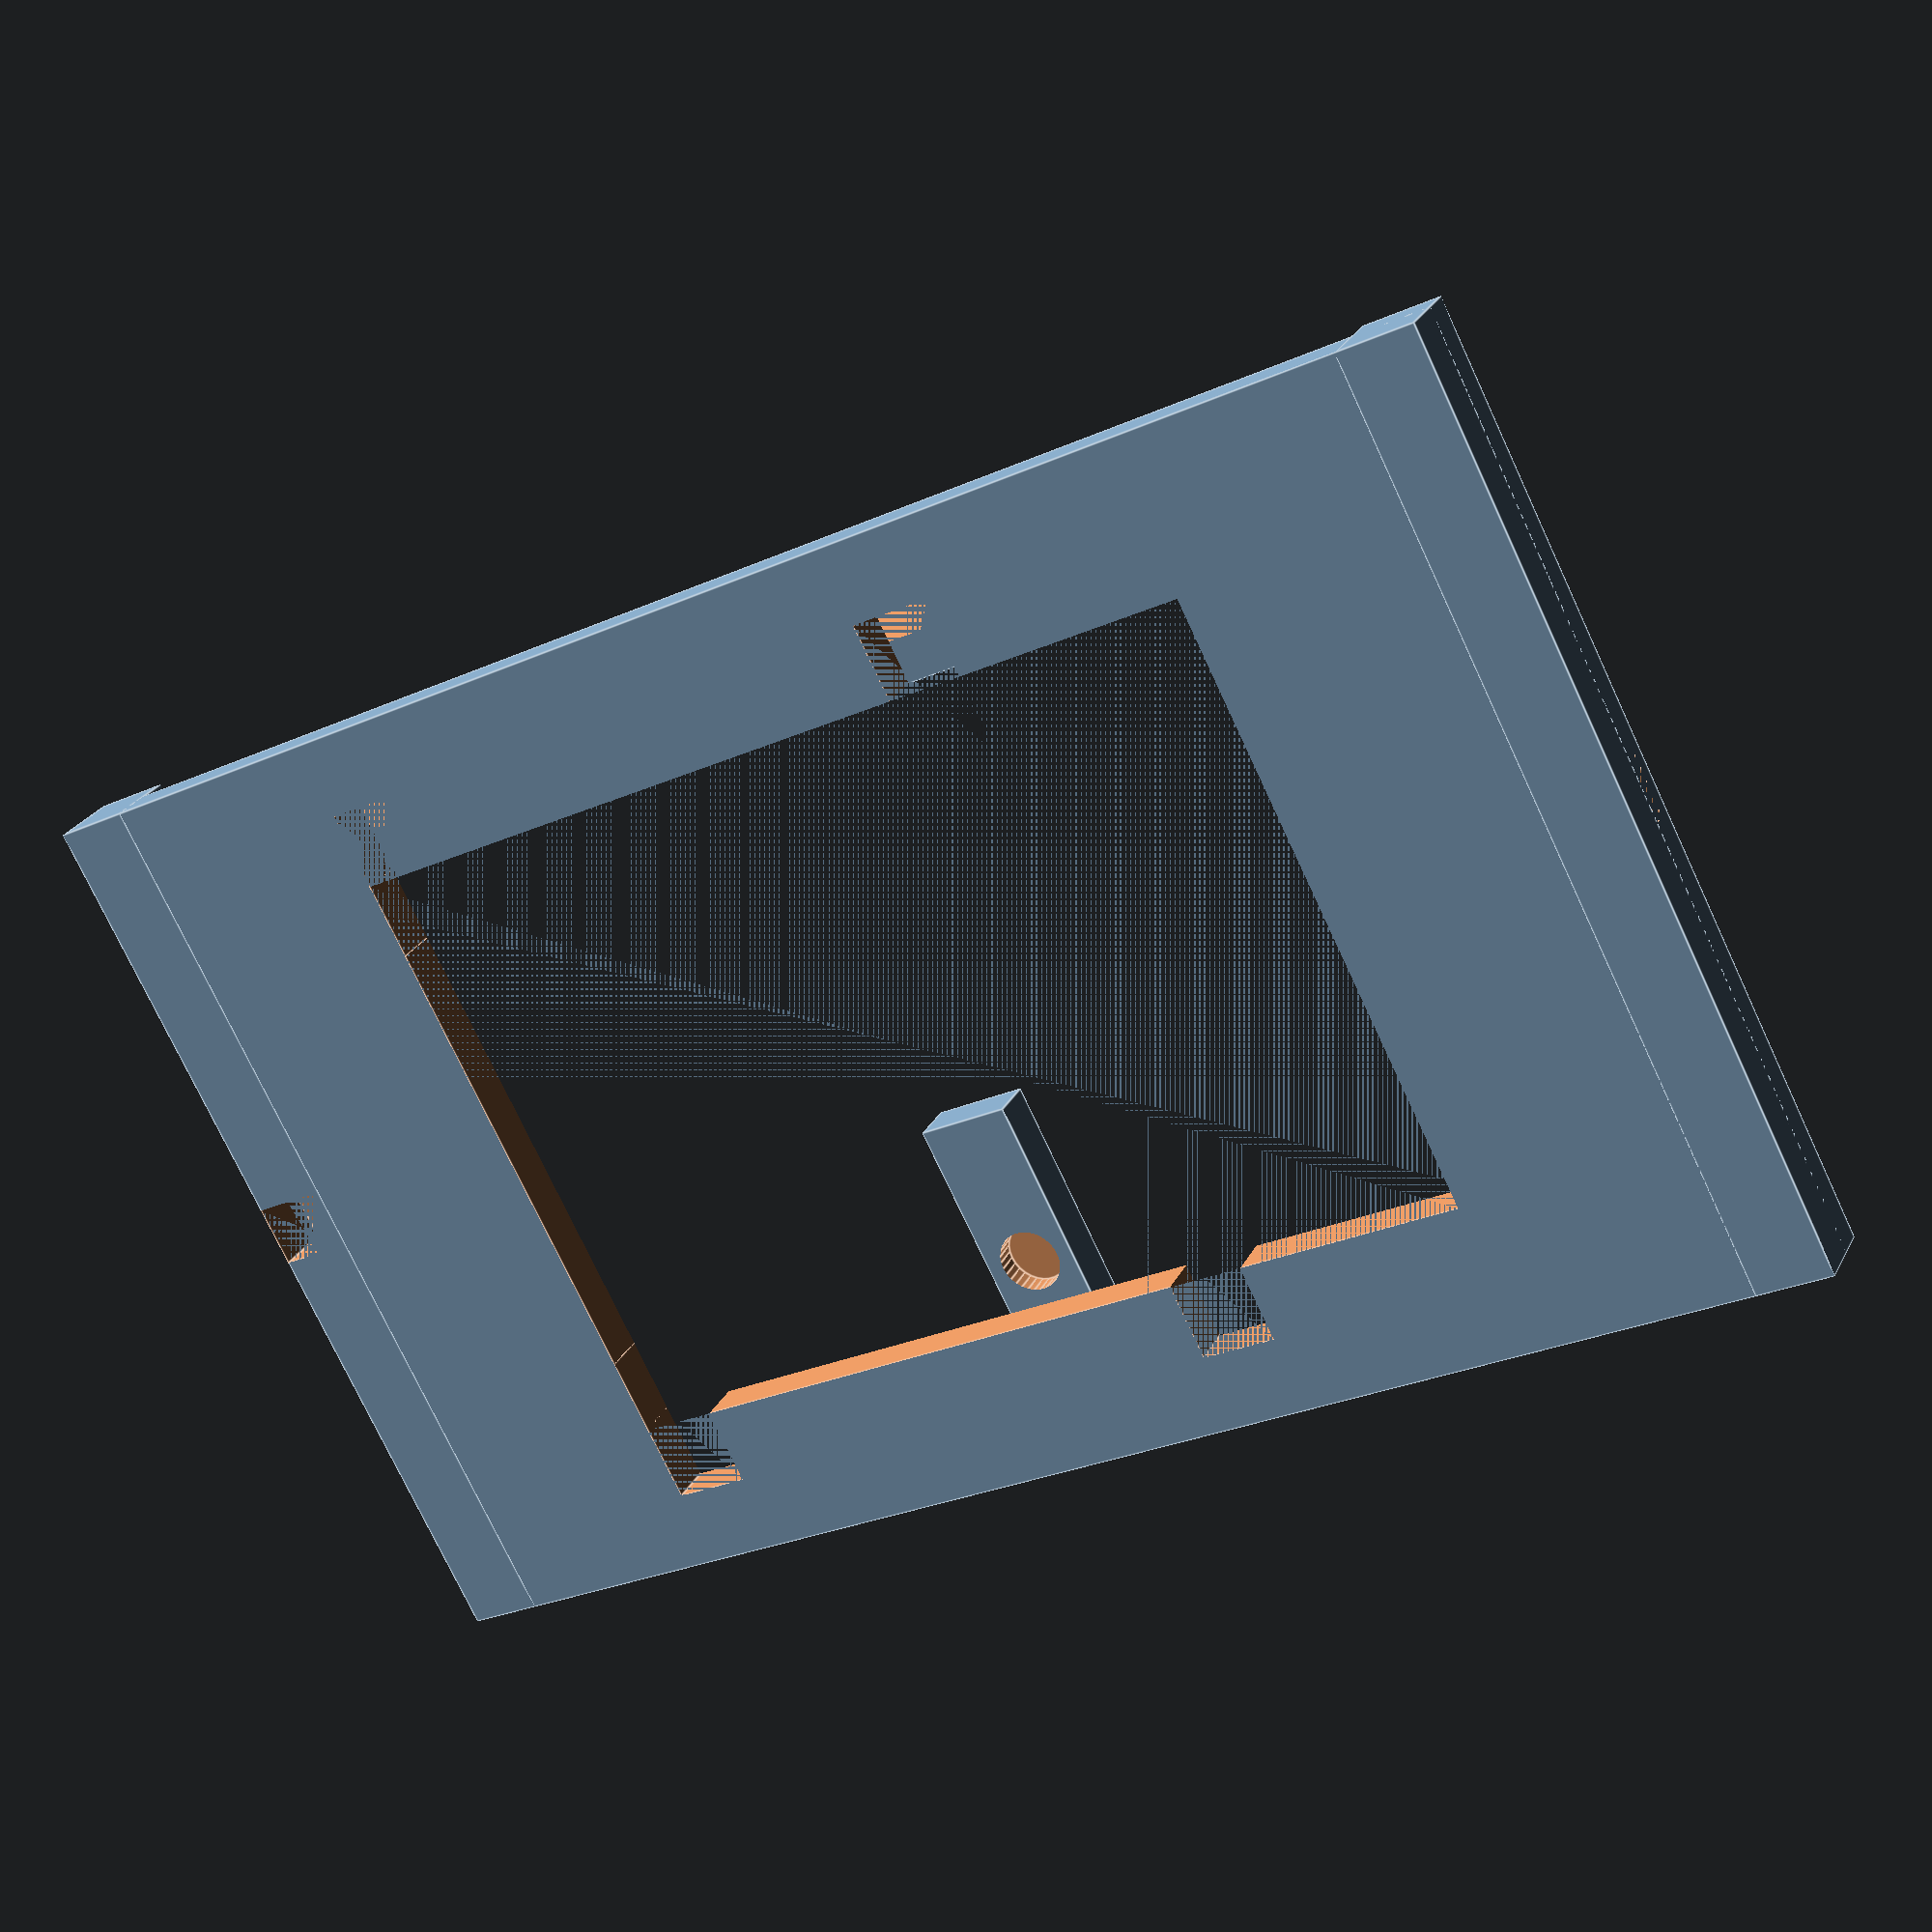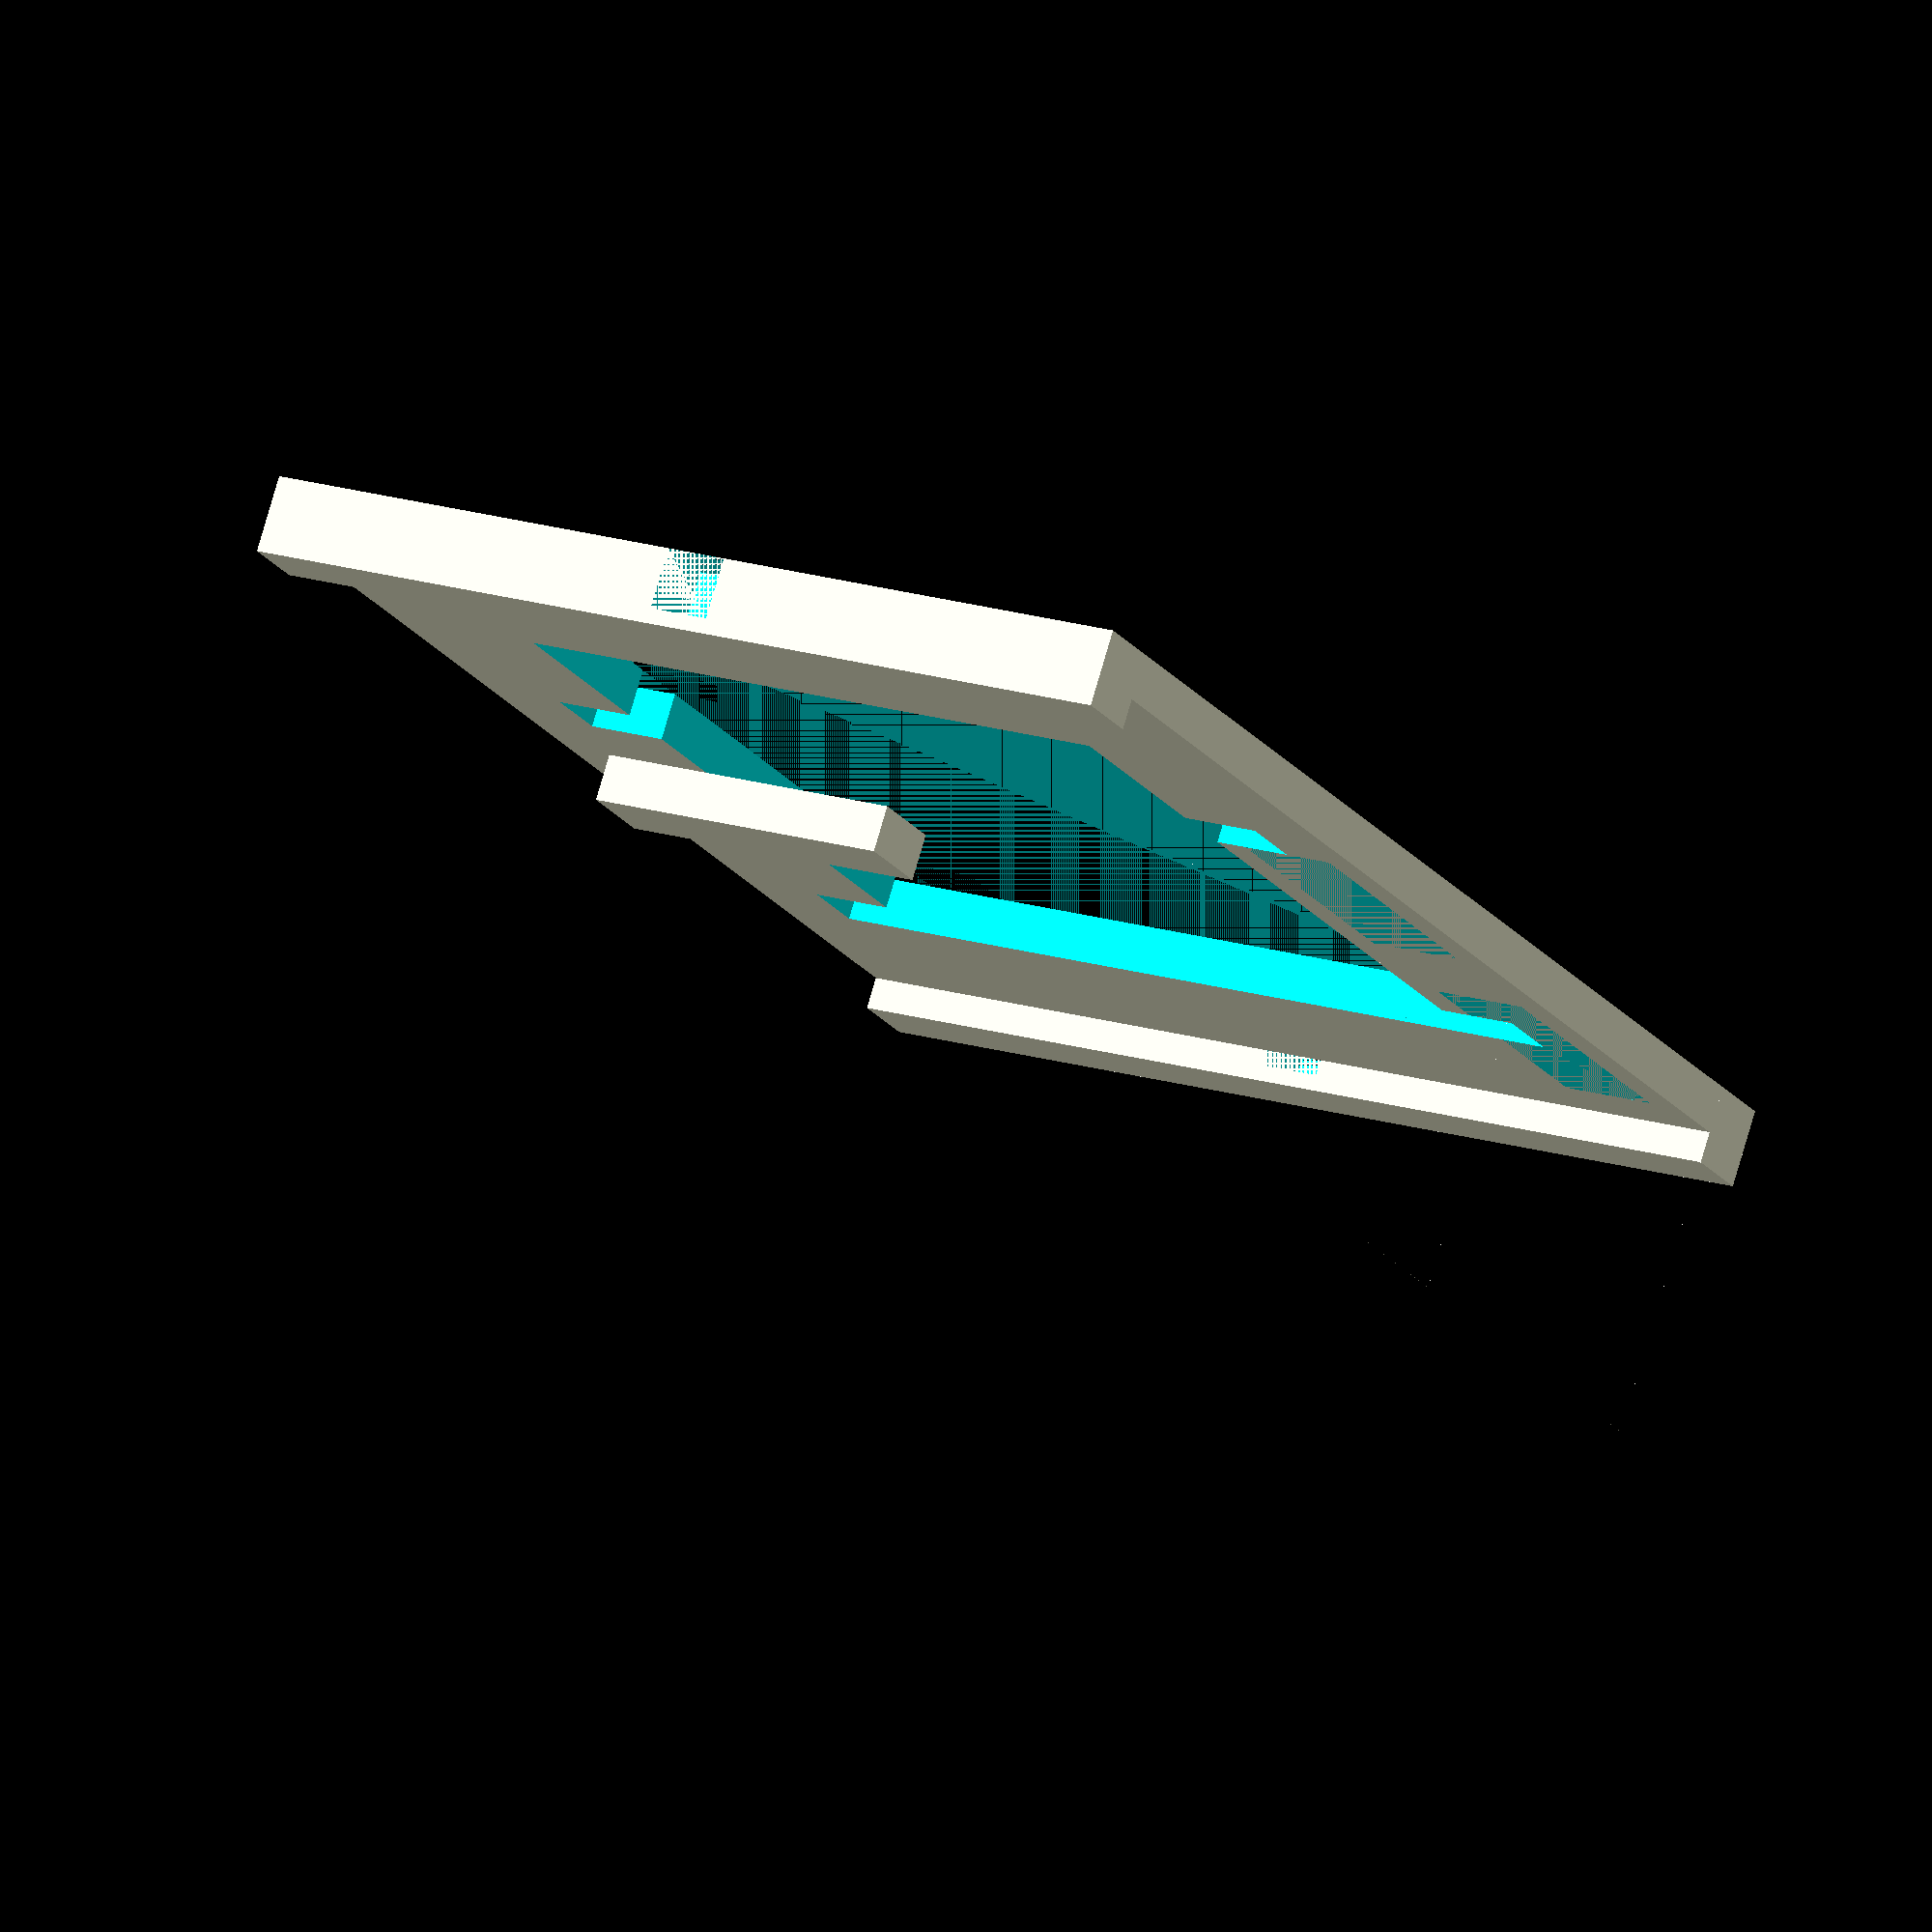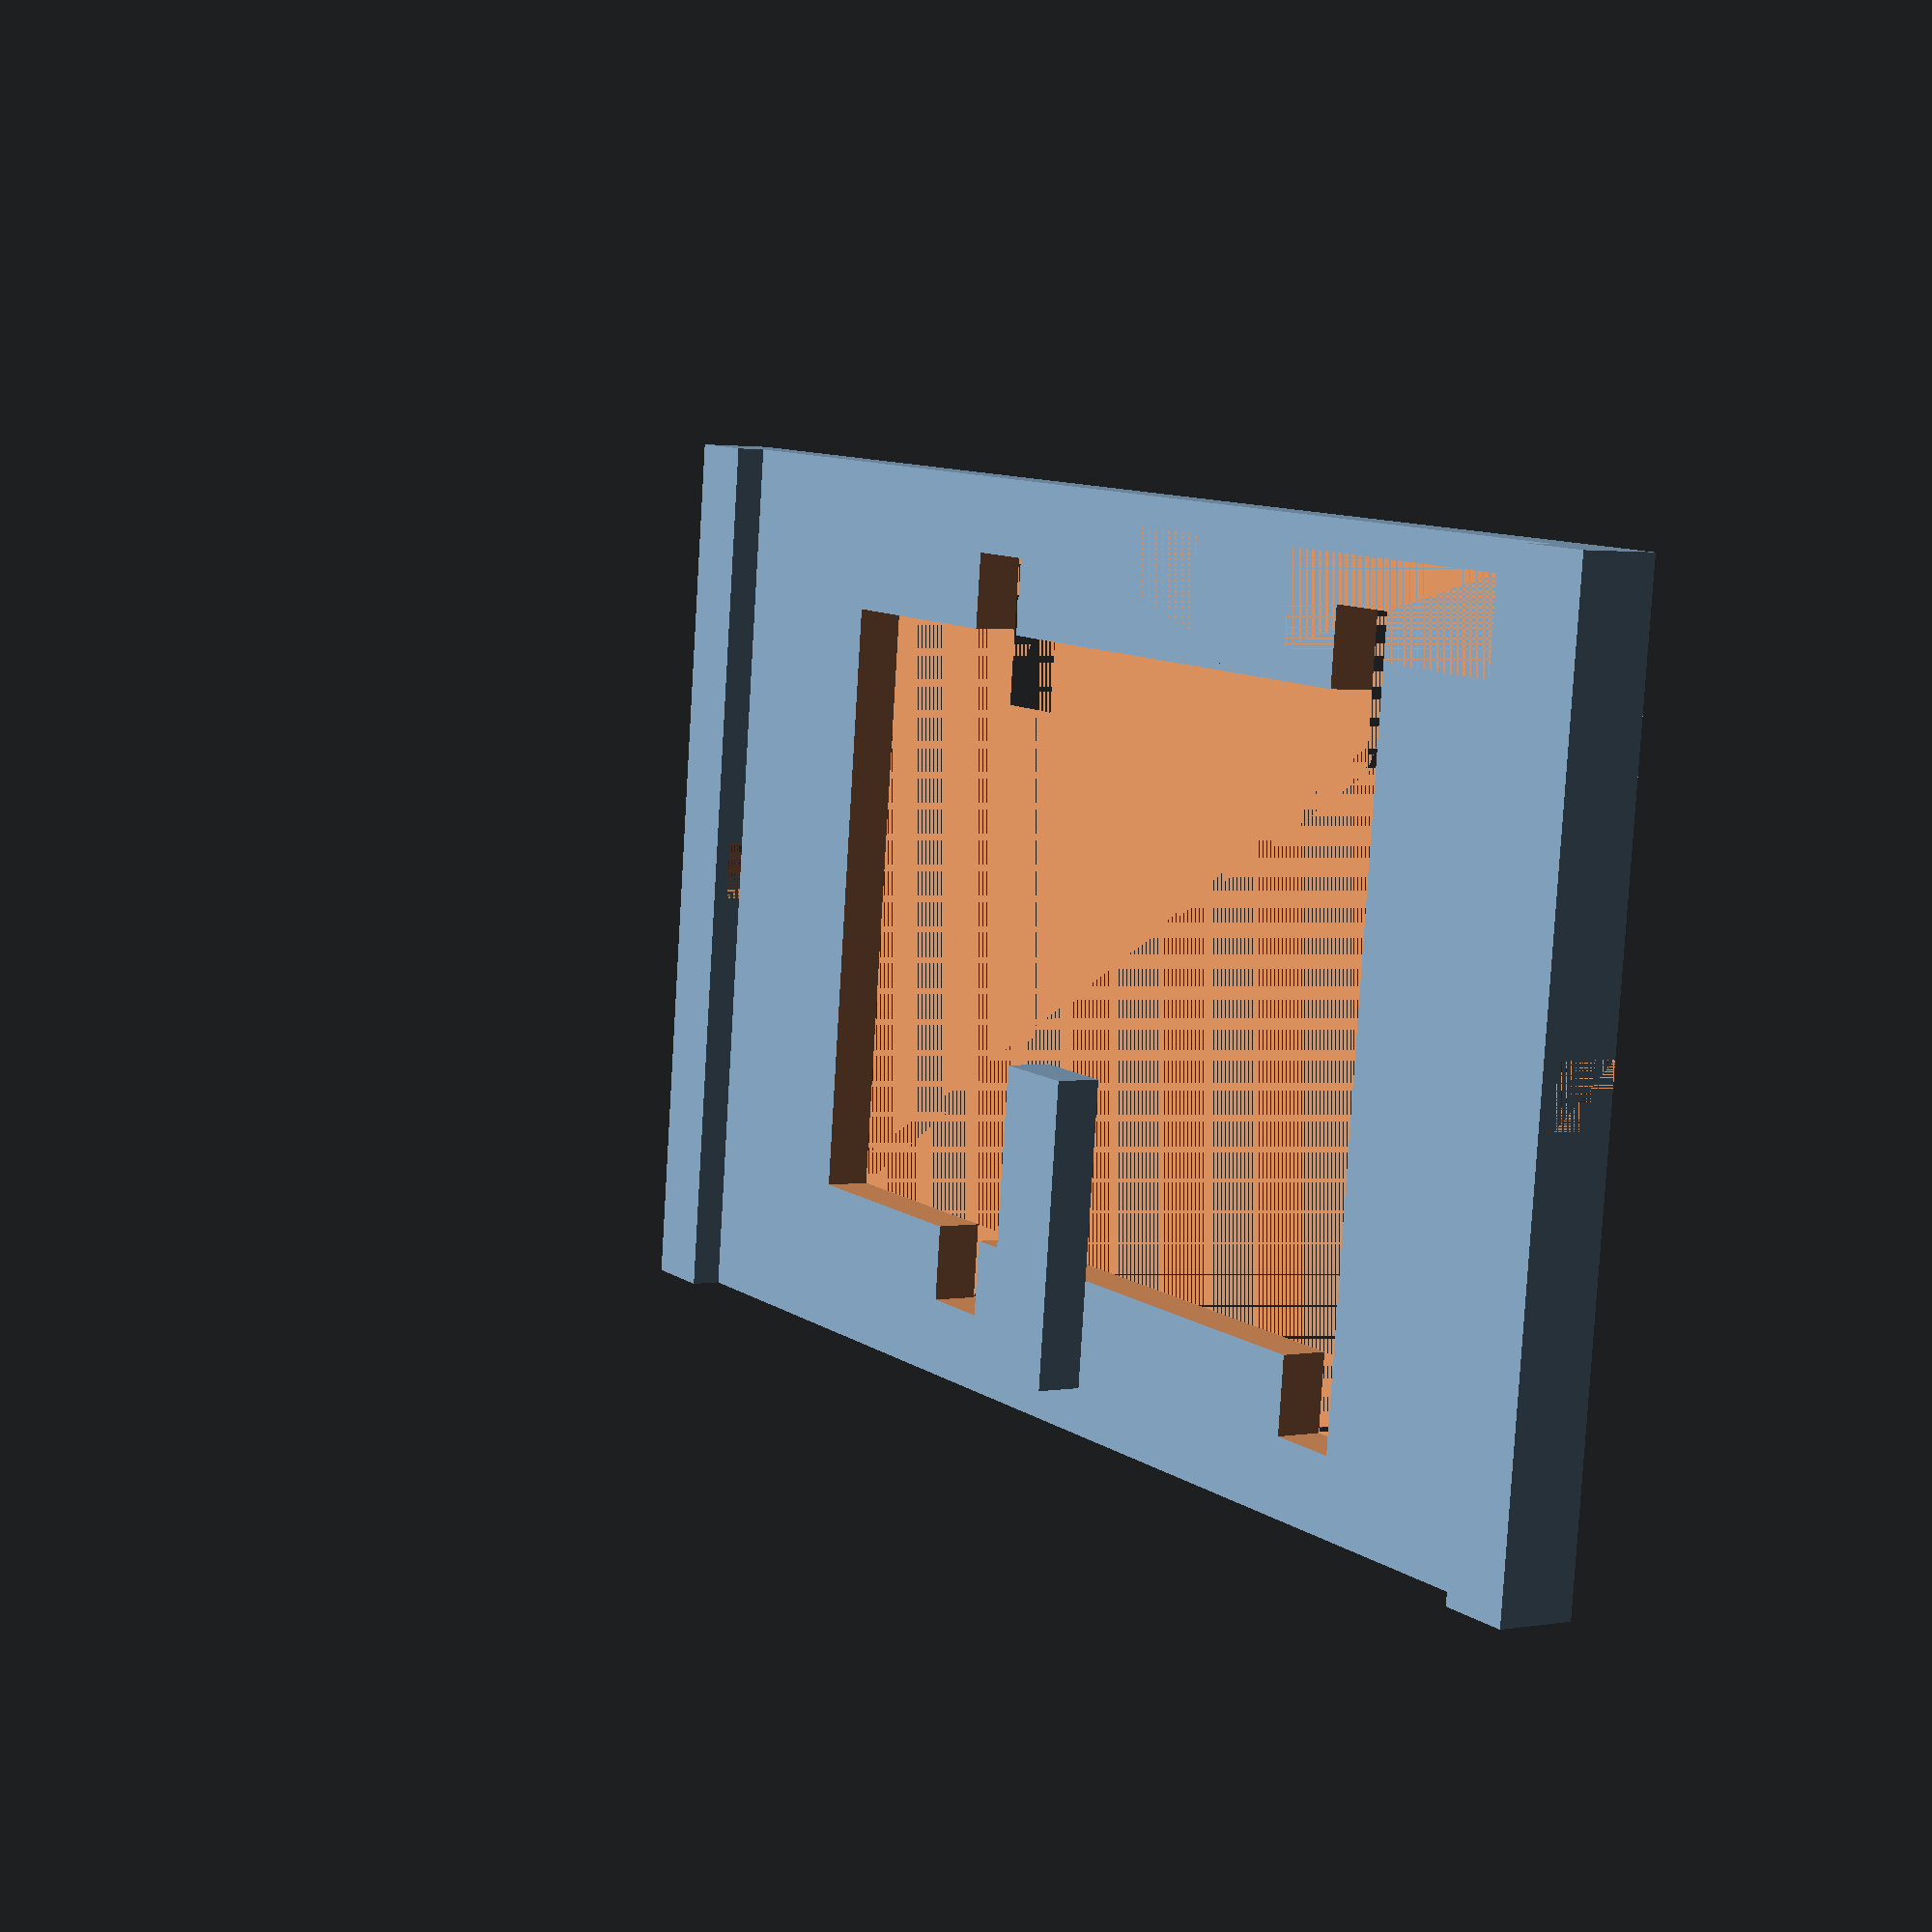
<openscad>

// Parameters
base_length = 100;
base_width = 60;
base_thickness = 3;
cutout_length = 60;
cutout_width = 40;

bracket_length = 30;
bracket_height = 20;
bracket_width = 10;

tab_width = 6;
tab_height = 20;
tab_thickness = 3;
hole_diameter = 4;

// Base Frame with detailed cutouts and flanges
module base_frame() {
    difference() {
        union() {
            // Main base
            cube([base_length, base_width, base_thickness]);

            // Side flanges
            translate([0, 0, 0])
                cube([5, base_width, base_thickness + 2]);
            translate([base_length - 5, 0, 0])
                cube([5, base_width, base_thickness + 2]);
        }

        // Central cutout
        translate([(base_length - cutout_length)/2, (base_width - cutout_width)/2, 0])
            cube([cutout_length, cutout_width, base_thickness + 1]);

        // Small slots (example: 2 slots on each side)
        for (i = [0 : 1]) {
            translate([20 + i * 40, 5, 0])
                cube([5, 10, base_thickness + 1]);
            translate([20 + i * 40, base_width - 15, 0])
                cube([5, 10, base_thickness + 1]);
        }

        // Notches
        translate([0, base_width/2 - 2, 0])
            cube([5, 4, base_thickness + 1]);
        translate([base_length - 5, base_width/2 - 2, 0])
            cube([5, 4, base_thickness + 1]);
    }
}

// Sloped Support Bracket with hollow underside
module sloped_support_bracket() {
    difference() {
        // Outer triangular prism
        polyhedron(
            points=[
                [0, 0, 0], // 0
                [bracket_length, 0, 0], // 1
                [bracket_length, bracket_width, 0], // 2
                [0, bracket_width, 0], // 3
                [0, 0, bracket_height], // 4
                [bracket_length, 0, bracket_height] // 5
            ],
            faces=[
                [0, 1, 2, 3],
                [0, 1, 5, 4],
                [1, 2, 5],
                [2, 3, 4, 5],
                [3, 0, 4]
            ]
        );

        // Hollow underside
        translate([5, 2, 0])
            cube([bracket_length - 10, bracket_width - 4, bracket_height - 2]);
    }
}

// Vertical Support Tab with hole
module vertical_support_tab() {
    difference() {
        cube([tab_width, tab_thickness, tab_height]);
        translate([tab_width/2, tab_thickness/2, tab_height/2])
            rotate([90, 0, 0])
            cylinder(h=tab_thickness + 1, r=hole_diameter/2, $fn=30);
    }
}

// Assembly
module assembly() {
    // Base Frame
    base_frame();

    // Sloped Brackets
    translate([5, 0, base_thickness])
        sloped_support_bracket();
    translate([base_length - bracket_length - 5, 0, base_thickness])
        mirror([1, 0, 0])
        sloped_support_bracket();

    // Vertical Support Tab
    translate([(base_length - tab_width)/2, base_width - tab_thickness, base_thickness])
        rotate([90, 0, 0])
        vertical_support_tab();
}

// Render the full assembly
assembly();


</openscad>
<views>
elev=334.2 azim=207.1 roll=202.1 proj=p view=edges
elev=281.9 azim=245.2 roll=16.2 proj=o view=solid
elev=177.8 azim=6.6 roll=121.5 proj=p view=wireframe
</views>
